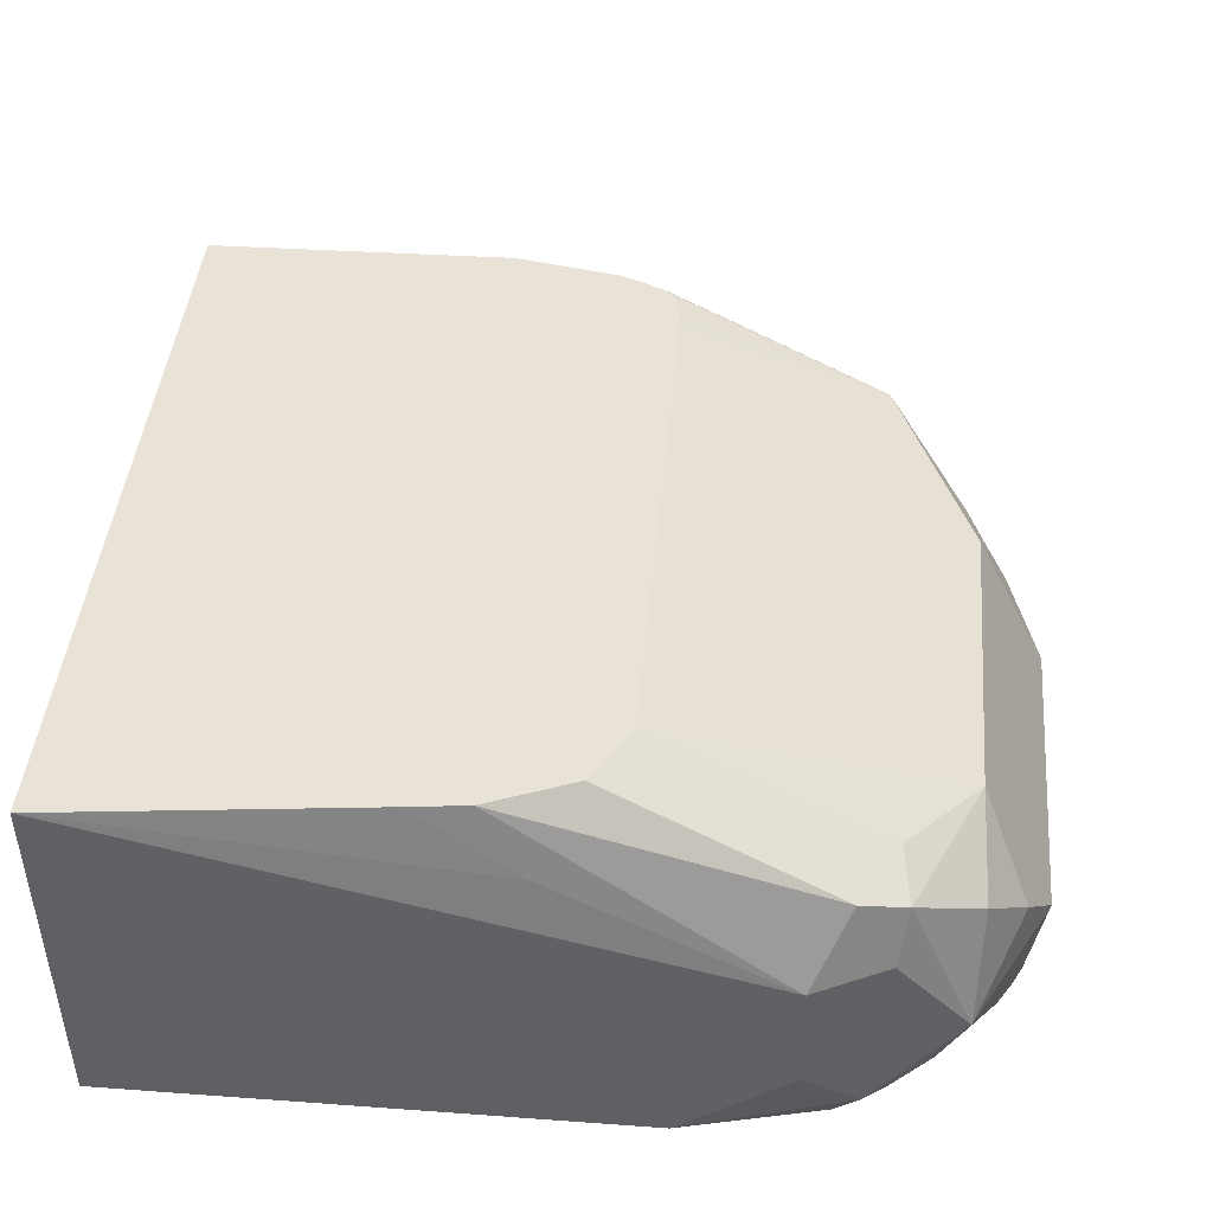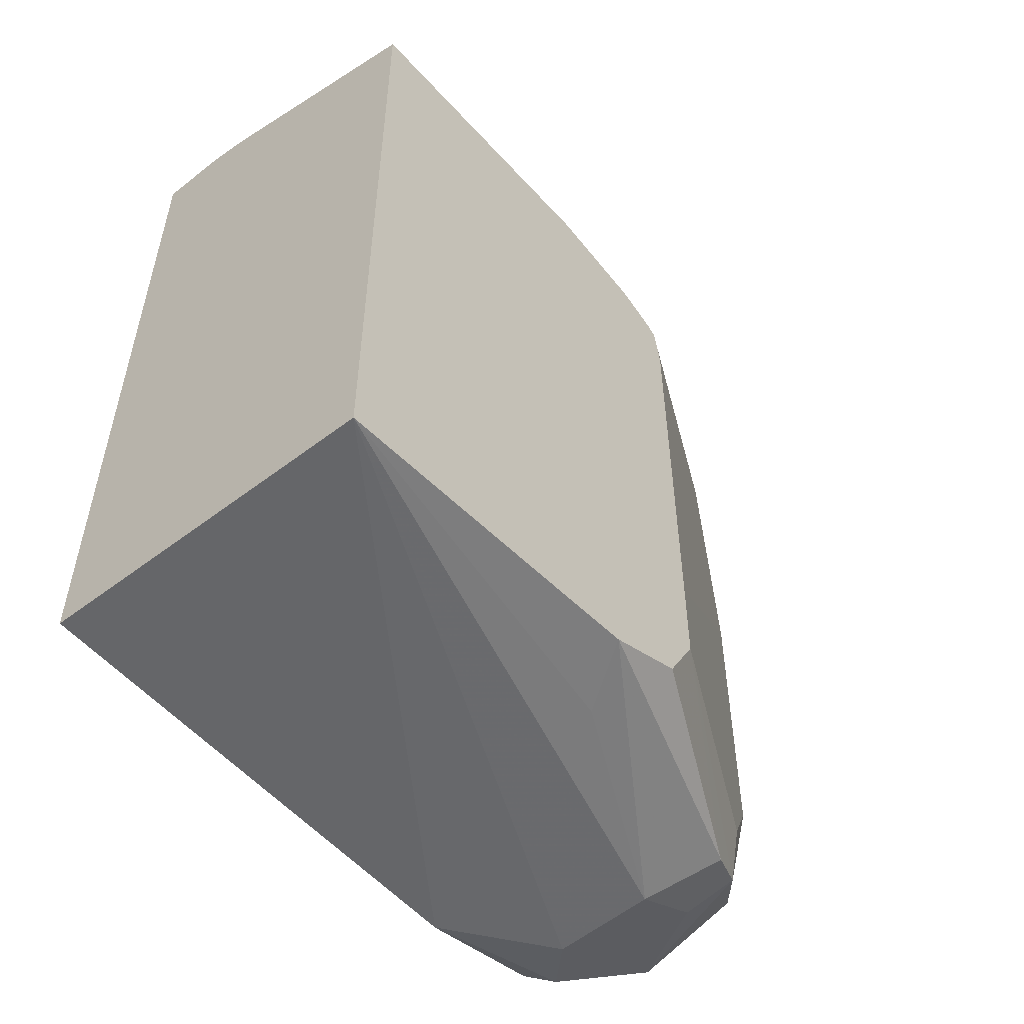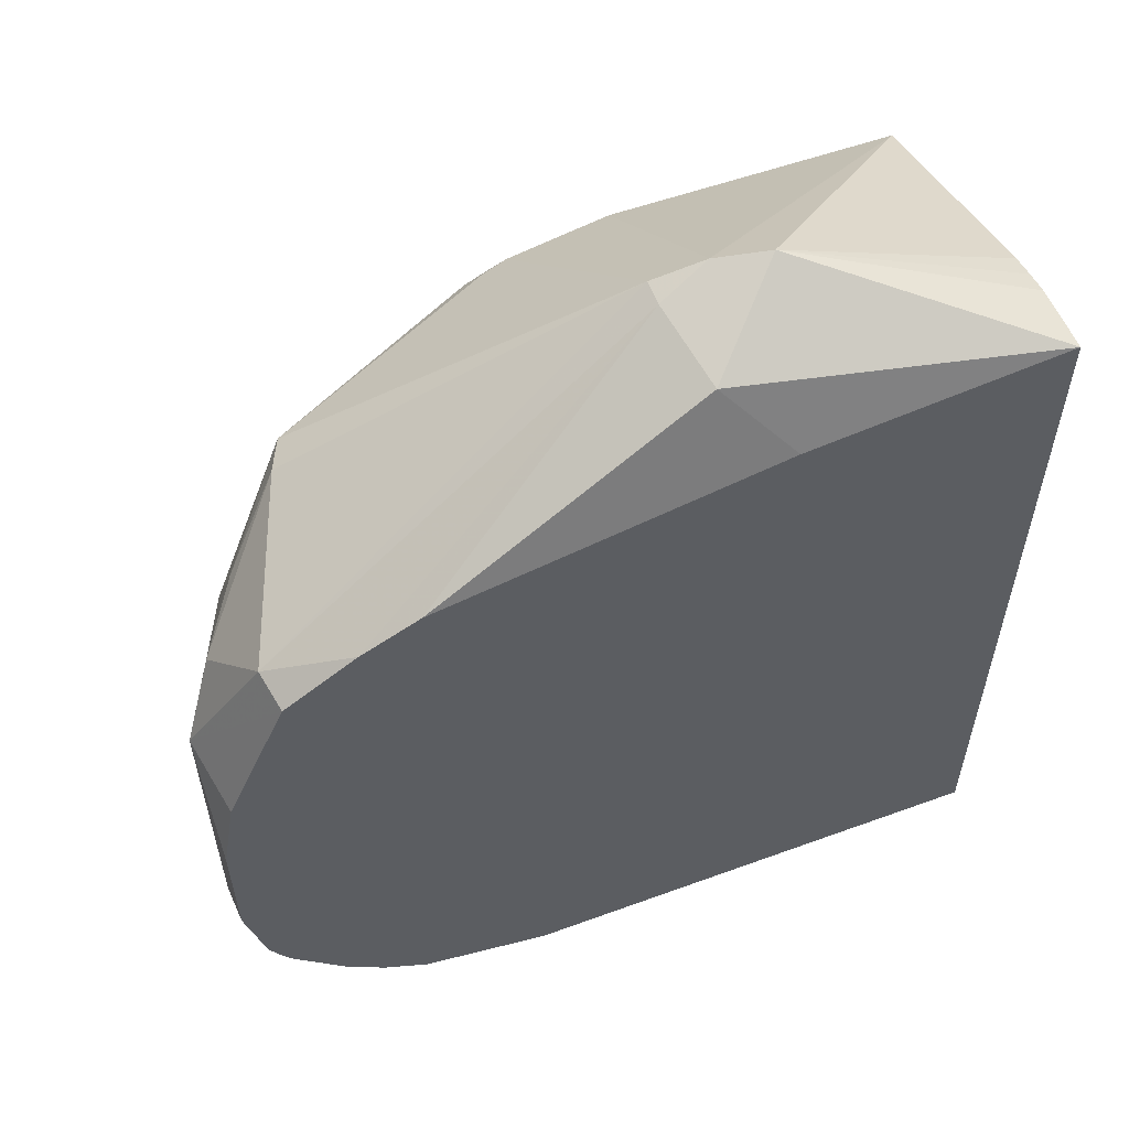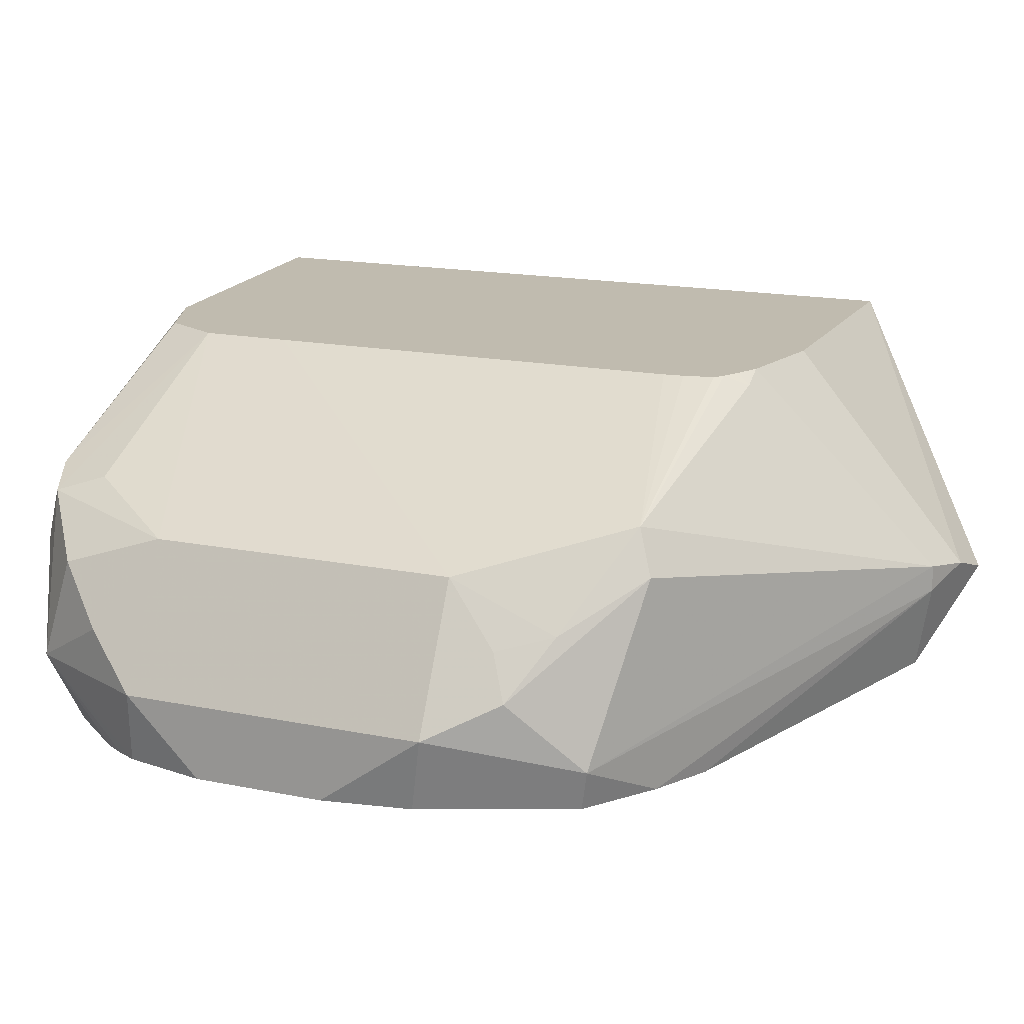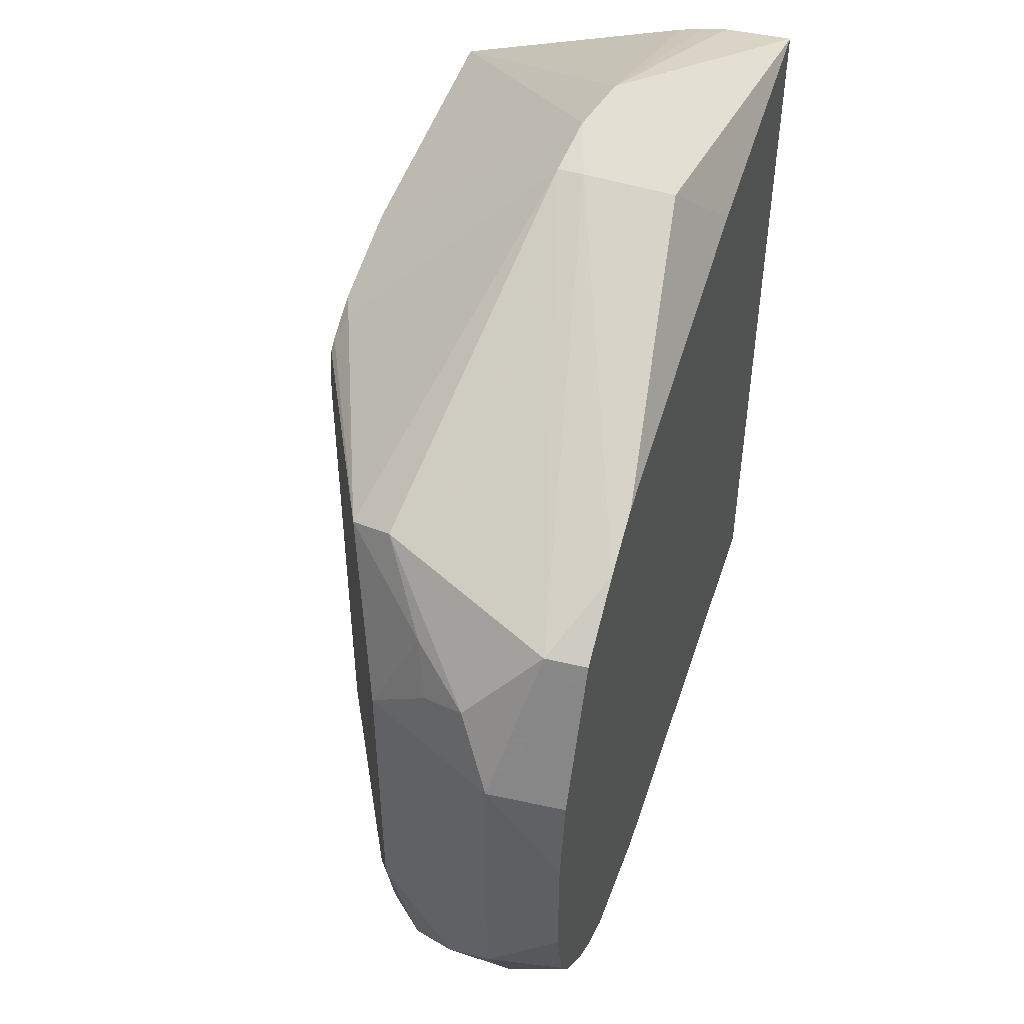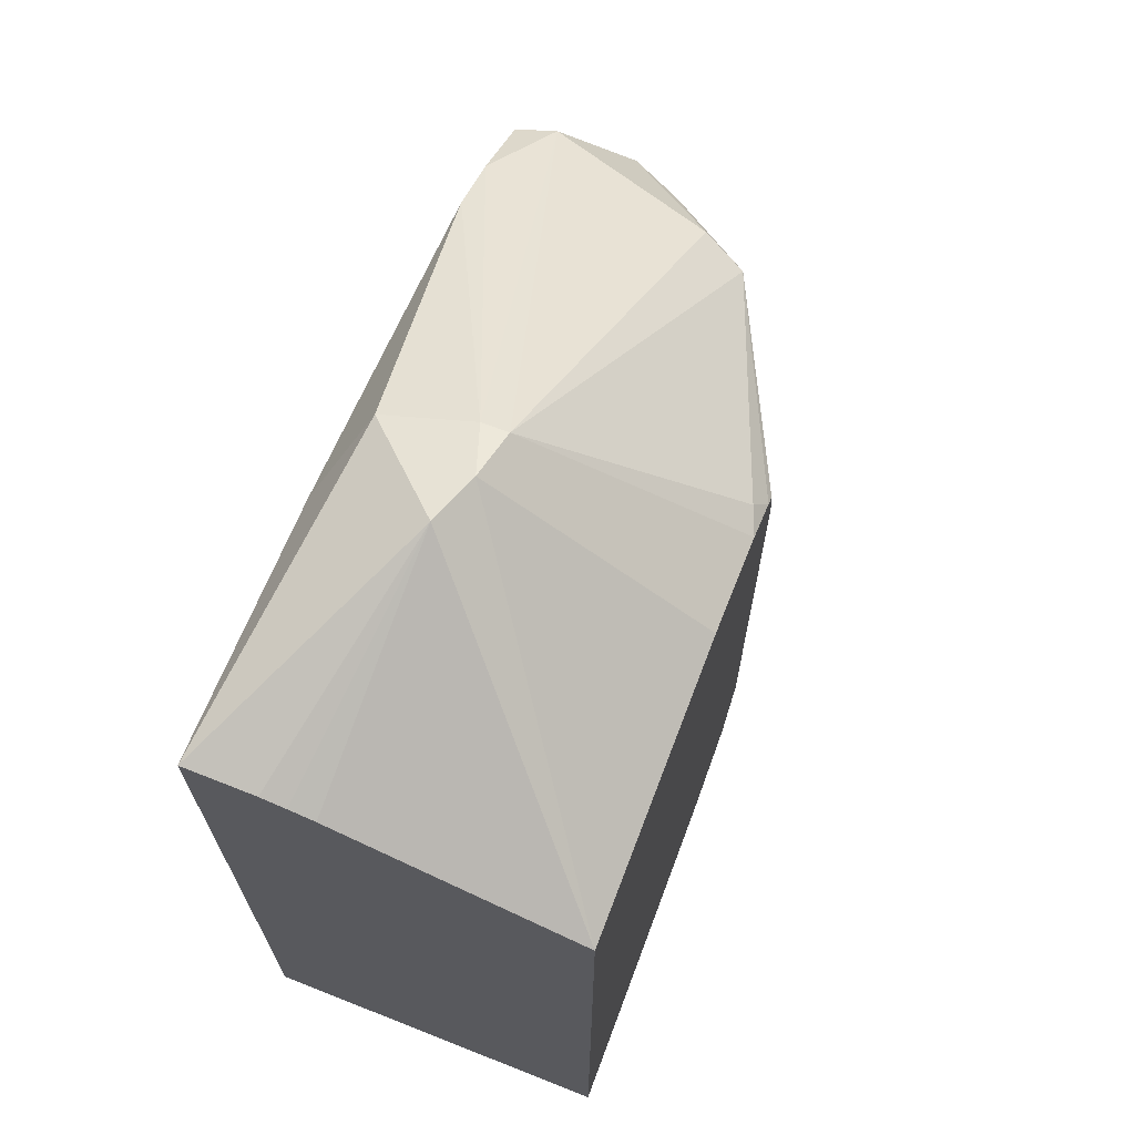
<metadata>
{"format":"obj","ext":"obj","renderer":"f3d","projection":"perspective","resolution":1024,"background":"white","views":[{"elev":41.7,"azim":-174.9,"up":"+Y"},{"elev":-55.0,"azim":130.8,"up":"+Z"},{"elev":57.5,"azim":-20.8,"up":"+Z"},{"elev":16.2,"azim":-67.0,"up":"+Y"},{"elev":49.6,"azim":-72.2,"up":"+Z"},{"elev":69.2,"azim":110.9,"up":"+Z"}]}
</metadata>
<code>
v -0.2926 0.08361 0.0209
v -0.2787 0.1115 0.0209
v -0.2926 0.08361 -0.0418
v -0.2926 0.06856 9.56e-06
v -0.2896 0.06856 0.01789
v -0.2771 0.06856 0.04715
v -0.2787 0.07664 0.04875
v -0.2856 0.09057 0.03483
v -0.222 0.1401 -0.04372
v -0.2787 0.1115 -0.0418
v -0.2821 0.09928 0.03135
v -0.2769 0.1019 0.0418
v -0.2613 0.1202 0.05223
v -0.2217 0.1401 0.04259
v -0.2888 0.06856 -0.04368
v -0.2926 0.06856 -0.02676
v -0.2874 0.09406 -0.05225
v -0.2787 0.08361 -0.06965
v -0.2625 0.06856 0.05684
v -0.1986 0.09406 0.09404
v -0.1986 0.09928 0.09404
v -0.2647 0.1115 0.05572
v -0.222 0.1401 -0.06221
v -0.2647 0.1184 -0.06269
v -0.2665 0.1149 -0.07314
v -0.2795 0.1045 -0.06269
v -0.2153 0.1379 0.05852
v -0.2182 0.1401 0.05413
v -0.2202 0.1401 0.05262
v -0.2213 0.1401 0.04659
v -0.2869 0.06856 -0.04757
v -0.2737 0.06856 -0.06464
v -0.2844 0.06856 -0.05174
v -0.2647 0.1045 -0.07662
v -0.2508 0.1045 -0.08359
v -0.2613 0.07316 -0.07837
v -0.2508 0.06856 0.06269
v -0.1951 0.07664 0.09056
v -0.1777 0.09406 0.09928
v -0.1881 0.09754 0.09753
v -0.2097 0.1401 0.05817
v -0.2154 0.1401 -0.07458
v -0.2578 0.1184 -0.07662
v -0.2145 0.1401 0.05596
v -0.2658 0.06856 -0.07148
v -0.1993 0.1401 -0.08132
v -0.2075 0.1269 -0.08359
v -0.1304 0.1401 -0.08905
v -0.2508 0.08361 -0.08359
v -0.2567 0.06856 -0.07721
v -0.2299 0.06856 -0.08359
v -0.1823 0.06856 0.07607
v -0.1304 0.06856 0.08178
v -0.1304 0.08247 0.08097
v -0.1304 0.0874 0.07989
v -0.1304 0.09233 0.07856
v -0.1304 0.1401 0.06123
v -0.189 0.1401 0.06215
v -0.2152 0.1401 -0.07469
v -0.1884 0.1401 -0.08261
v -0.1304 0.06856 -0.08359
f 20 39 40
f 20 40 21
f 20 37 38
f 21 40 41
f 21 41 27
f 25 43 35
f 23 43 25
f 23 25 24
f 27 41 44
f 25 35 34
f 20 38 39
f 23 42 43
f 19 37 20
f 13 29 30
f 18 35 36
f 18 34 35
f 18 25 34
f 18 26 25
f 18 33 31
f 18 32 33
f 17 26 18
f 15 18 31
f 13 30 14
f 13 28 29
f 27 44 28
f 13 27 28
f 18 36 32
f 32 36 45
f 48 56 55
f 35 47 48
f 13 21 27
f 48 53 61
f 48 54 53
f 48 55 54
f 48 57 56
f 48 51 49
f 48 61 51
f 47 60 48
f 46 60 47
f 43 59 46
f 42 59 43
f 40 58 41
f 40 57 58
f 39 57 40
f 39 56 57
f 39 55 56
f 39 54 55
f 39 53 54
f 38 53 39
f 38 52 53
f 37 52 38
f 36 51 50
f 36 49 51
f 36 50 45
f 35 43 46
f 35 49 36
f 35 48 49
f 35 46 47
f 13 22 21
f 6 19 7
f 10 26 17
f 4 45 50
f 4 32 45
f 4 33 32
f 4 31 33
f 4 15 31
f 4 16 15
f 3 18 15
f 3 17 18
f 3 10 17
f 3 15 16
f 2 14 9
f 2 13 14
f 4 50 51
f 2 12 13
f 2 8 11
f 2 23 10
f 2 9 23
f 1 8 2
f 1 7 8
f 1 6 7
f 1 5 6
f 1 4 5
f 1 16 4
f 12 22 13
f 1 10 3
f 1 2 10
f 2 11 12
f 4 51 61
f 1 3 16
f 4 53 52
f 4 61 53
f 10 25 26
f 10 23 24
f 9 42 23
f 9 59 42
f 9 46 59
f 9 60 46
f 9 48 60
f 9 57 48
f 9 58 57
f 9 41 58
f 9 44 41
f 9 28 44
f 10 24 25
f 9 30 29
f 9 29 28
f 4 37 19
f 4 19 6
f 4 6 5
f 7 19 20
f 4 52 37
f 7 21 22
f 7 22 8
f 8 22 12
f 8 12 11
f 9 14 30
f 7 20 21

</code>
